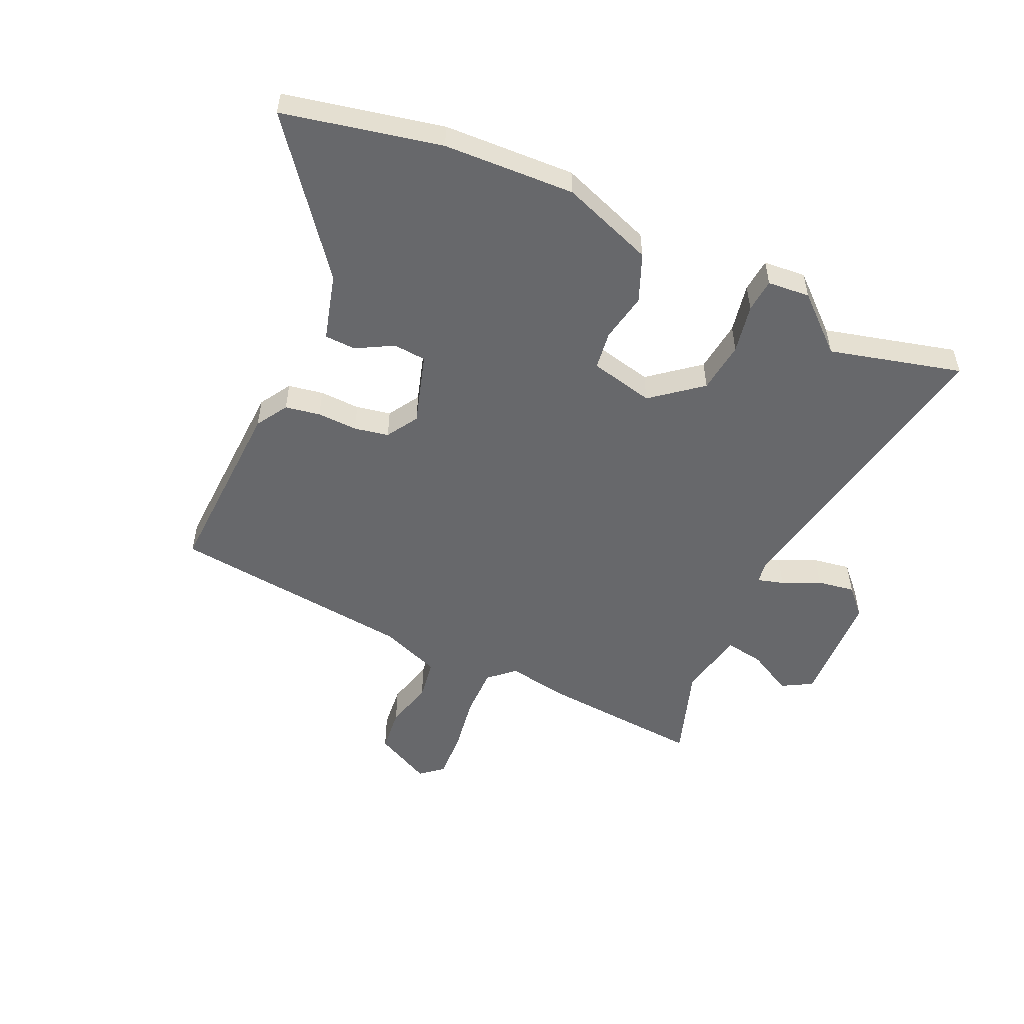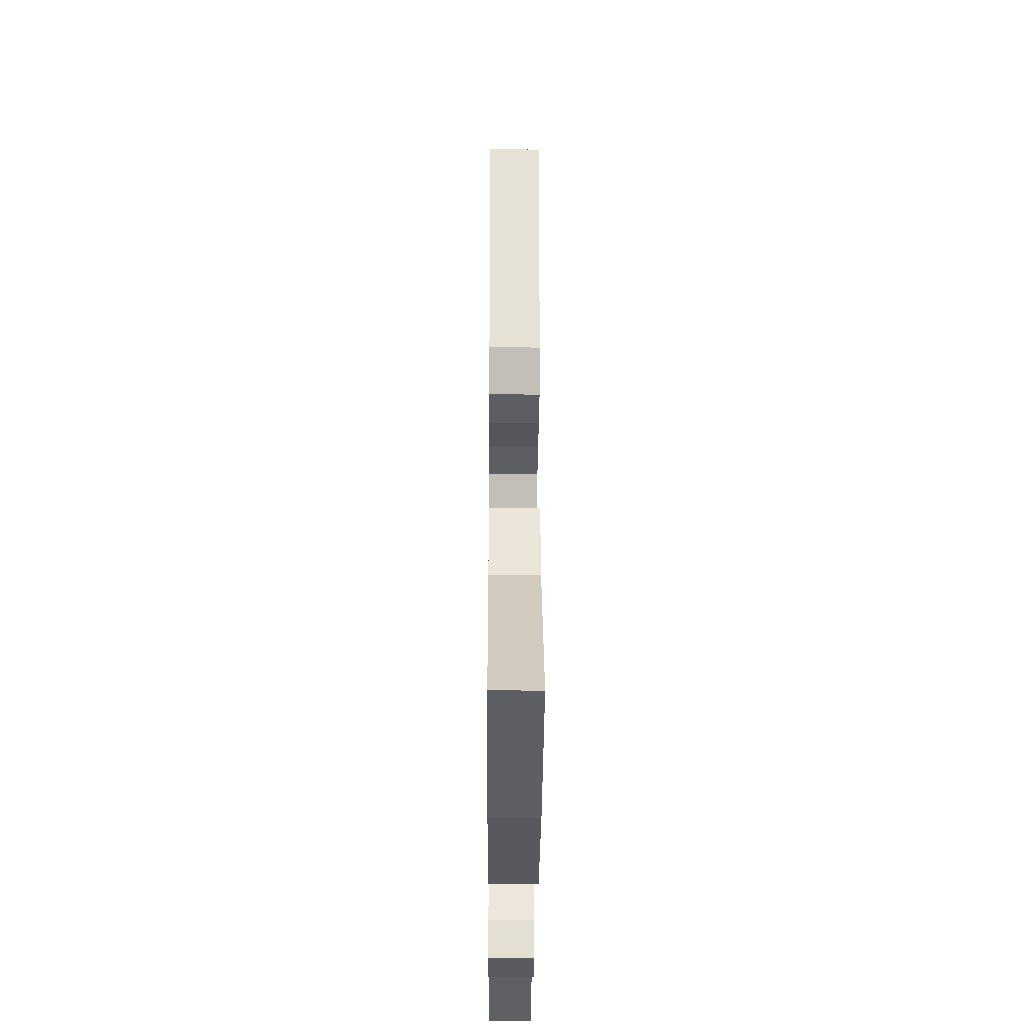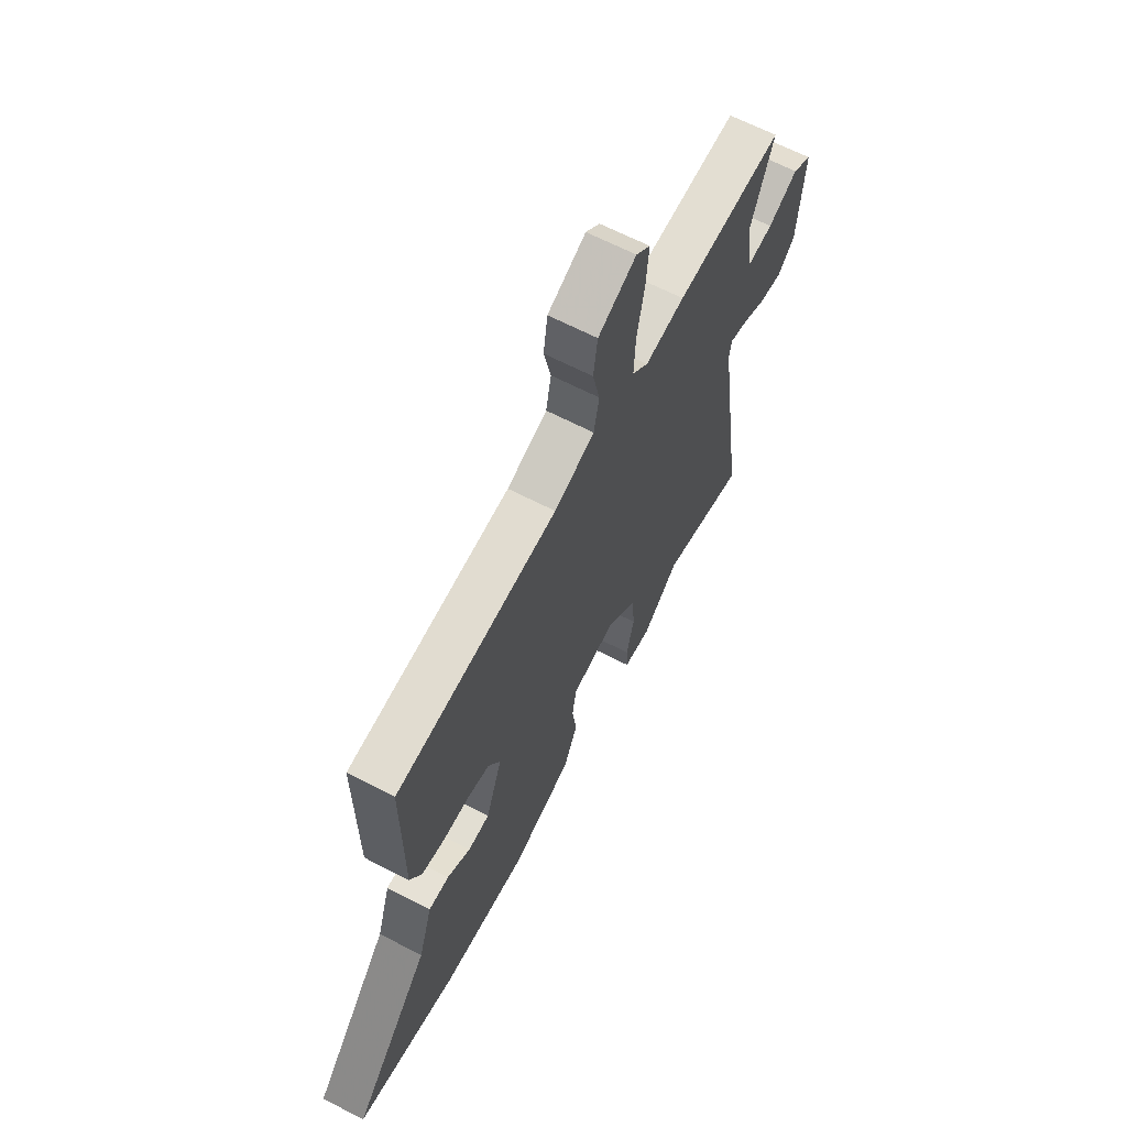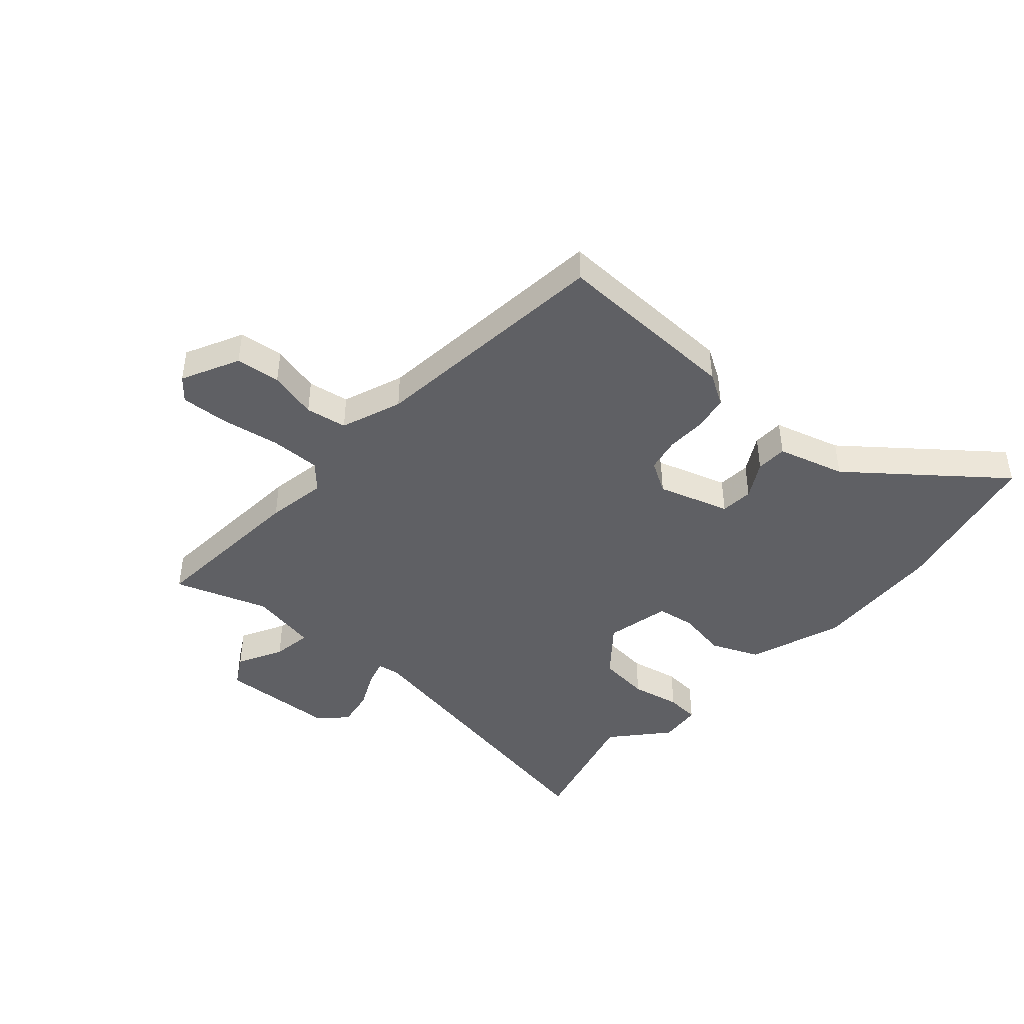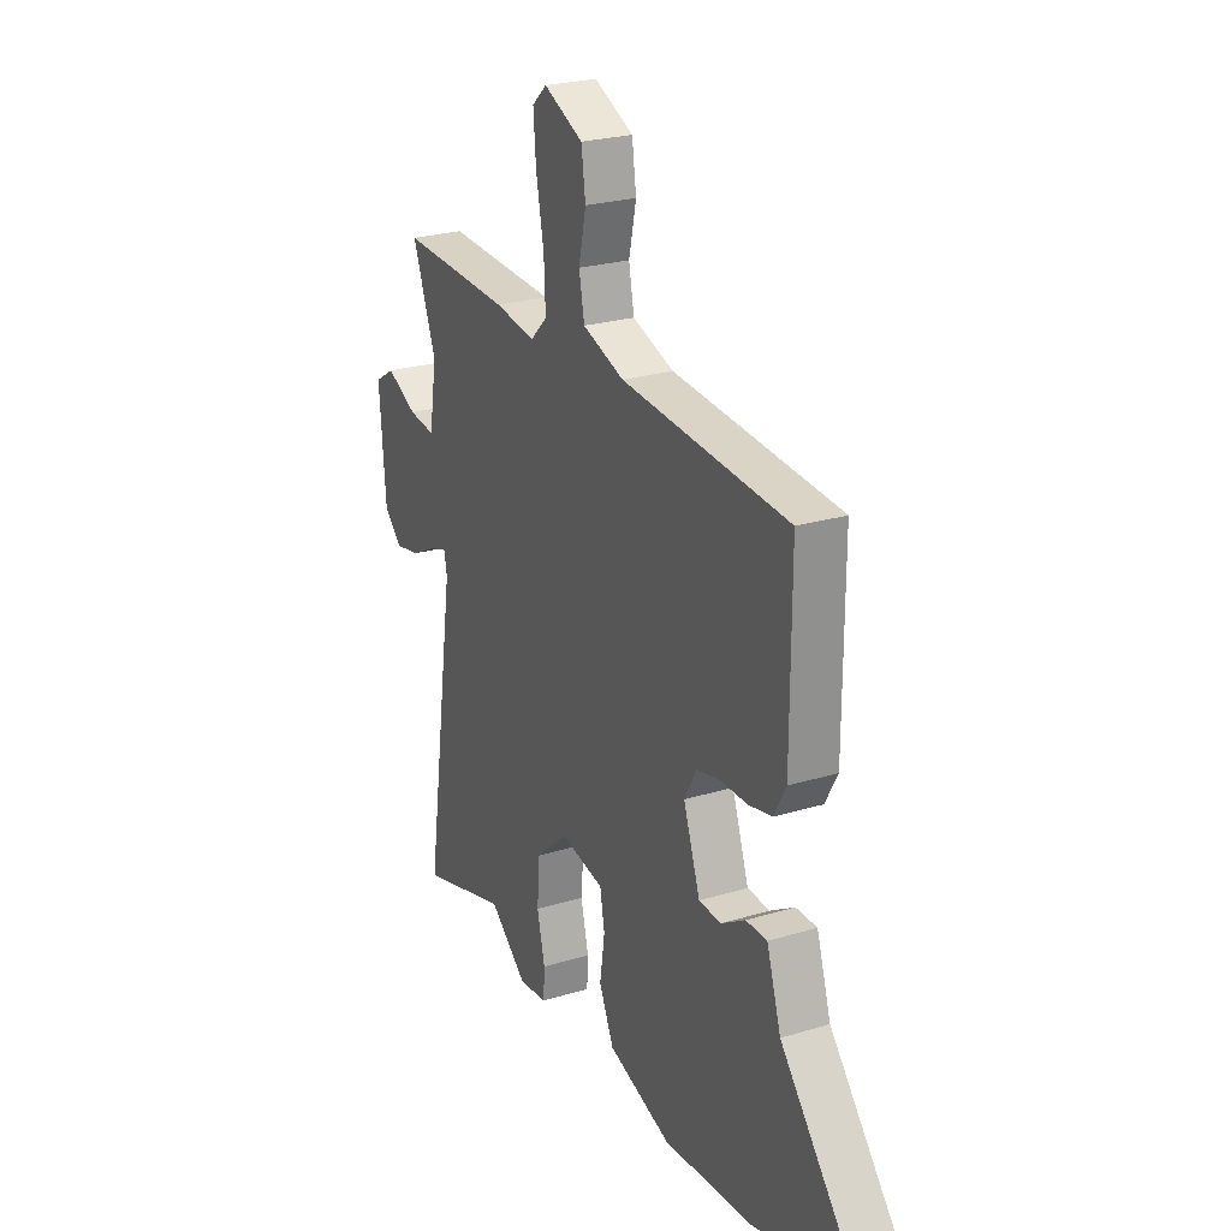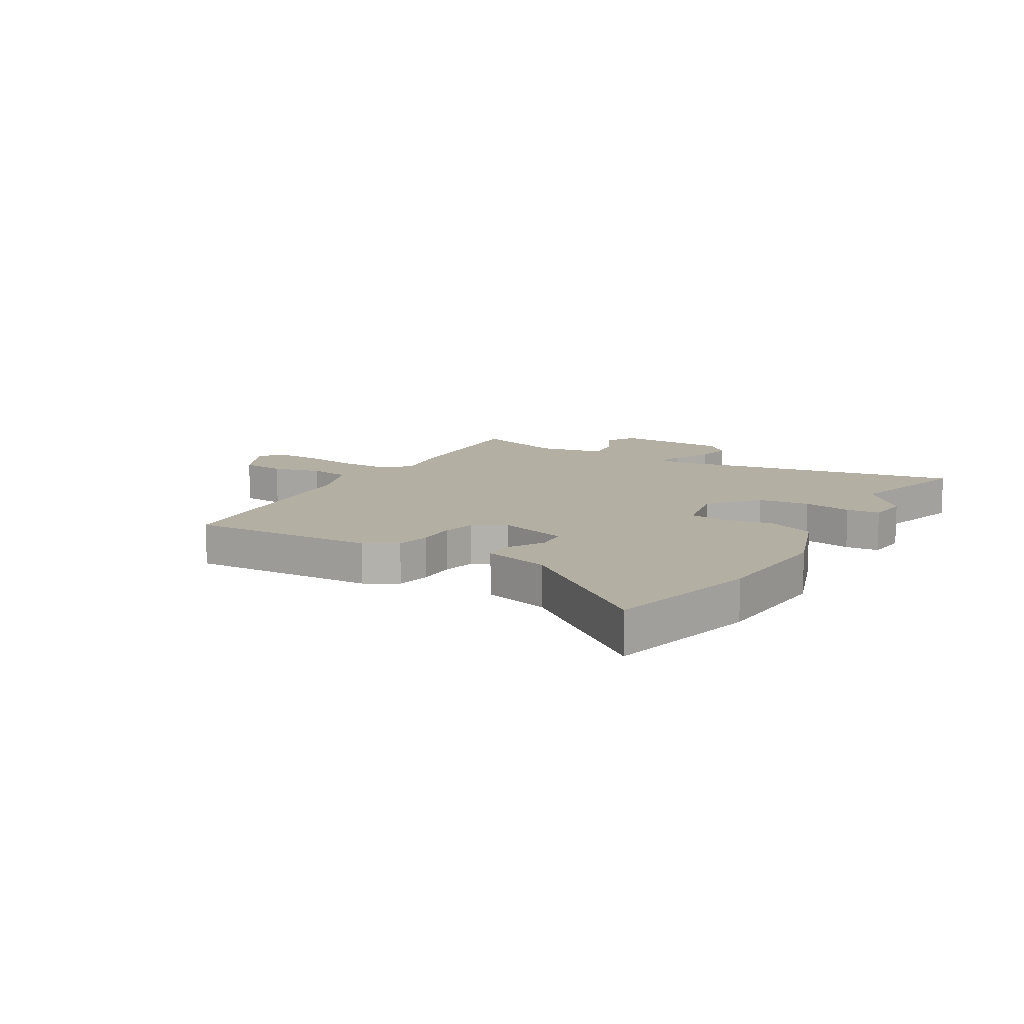
<metadata>
{"format":"obj","ext":"obj","renderer":"f3d","projection":"perspective","resolution":1024,"background":"white","views":[{"elev":-52.5,"azim":153.4,"up":"+Y"},{"elev":-25.8,"azim":89.6,"up":"+Z"},{"elev":64.8,"azim":117.6,"up":"+Z"},{"elev":-44.0,"azim":46.8,"up":"+Y"},{"elev":24.6,"azim":63.6,"up":"+Z"},{"elev":11.1,"azim":119.0,"up":"+Y"}]}
</metadata>
<code>
v -0.368 0.07 -0.461
v -0.598 0.07 -0.529
v -0.517 0.07 0.013
v -0.524 0.07 0.053
v -0.57 0.07 0.038
v -0.635 0.07 0.005
v -0.7 0.07 -0.008
v -0.746 0.07 0.037
v -0.762 0.07 0.239
v -0.71 0.07 0.271
v -0.63 0.07 0.232
v -0.561 0.07 0.223
v -0.542 0.07 0.343
v -0.603 0.07 0.505
v -0.314 0.07 0.492
v -0.208 0.07 0.477
v -0.165 0.07 0.519
v -0.169 0.07 0.607
v -0.189 0.07 0.709
v -0.196 0.07 0.793
v -0.158 0.07 0.827
v -0.056 0.07 0.78
v -0.045 0.07 0.702
v -0.064 0.07 0.616
v -0.05 0.07 0.544
v 0.058 0.07 0.507
v 0.49 0.07 0.474
v 0.489 0.07 0.145
v 0.457 0.07 0.088
v 0.396 0.07 0.075
v 0.325 0.07 0.075
v 0.265 0.07 0.061
v 0.233 0.07 0.004
v 0.276 0.07 -0.12
v 0.334 0.07 -0.123
v 0.397 0.07 -0.085
v 0.452 0.07 -0.085
v 0.489 0.07 -0.202
v 0.698 0.07 -0.45
v 0.424 0.07 -0.519
v 0.194 0.07 -0.537
v 0.029 0.07 -0.483
v -0.009 0.07 -0.4
v 0.004 0.07 -0.313
v -0.008 0.07 -0.246
v -0.122 0.07 -0.224
v -0.206 0.07 -0.297
v -0.213 0.07 -0.388
v -0.193 0.07 -0.474
v -0.196 0.07 -0.533
v -0.27 0.07 -0.542
v -0.368 0 -0.461
v -0.598 0 -0.529
v -0.517 0 0.013
v -0.524 0 0.053
v -0.57 0 0.038
v -0.635 0 0.005
v -0.7 0 -0.008
v -0.746 0 0.037
v -0.762 0 0.239
v -0.71 0 0.271
v -0.63 0 0.232
v -0.561 0 0.223
v -0.542 0 0.343
v -0.603 0 0.505
v -0.314 0 0.492
v -0.208 0 0.477
v -0.165 0 0.519
v -0.169 0 0.607
v -0.189 0 0.709
v -0.196 0 0.793
v -0.158 0 0.827
v -0.056 0 0.78
v -0.045 0 0.702
v -0.064 0 0.616
v -0.05 0 0.544
v 0.058 0 0.507
v 0.49 0 0.474
v 0.489 0 0.145
v 0.457 0 0.088
v 0.396 0 0.075
v 0.325 0 0.075
v 0.265 0 0.061
v 0.233 0 0.004
v 0.276 0 -0.12
v 0.334 0 -0.123
v 0.397 0 -0.085
v 0.452 0 -0.085
v 0.489 0 -0.202
v 0.698 0 -0.45
v 0.424 0 -0.519
v 0.194 0 -0.537
v 0.029 0 -0.483
v -0.009 0 -0.4
v 0.004 0 -0.313
v -0.008 0 -0.246
v -0.122 0 -0.224
v -0.206 0 -0.297
v -0.213 0 -0.388
v -0.193 0 -0.474
v -0.196 0 -0.533
v -0.27 0 -0.542
f 48 49 50 51
f 47 48 51 1
f 41 42 43 44
f 41 44 45
f 38 39 40 41
f 38 41 45
f 35 36 37 38
f 34 35 38 45
f 33 34 45 46
f 28 29 30 31
f 26 27 28 31
f 25 26 31 32
f 21 22 23 24
f 21 24 25
f 18 19 20 21
f 17 18 21 25
f 16 17 25 32
f 13 14 15 16
f 12 13 16 32
f 8 9 10 11
f 5 6 7 8
f 4 5 8 11
f 47 1 2 3
f 46 47 3 4
f 12 32 33 46
f 4 11 12 46
f 102 101 100 99
f 52 102 99 98
f 95 94 93 92
f 96 95 92
f 92 91 90 89
f 96 92 89
f 89 88 87 86
f 96 89 86 85
f 97 96 85 84
f 82 81 80 79
f 82 79 78 77
f 83 82 77 76
f 75 74 73 72
f 76 75 72
f 72 71 70 69
f 76 72 69 68
f 83 76 68 67
f 67 66 65 64
f 83 67 64 63
f 62 61 60 59
f 59 58 57 56
f 62 59 56 55
f 54 53 52 98
f 55 54 98 97
f 97 84 83 63
f 97 63 62 55
f 1 52 53 2
f 2 53 54 3
f 3 54 55 4
f 4 55 56 5
f 5 56 57 6
f 6 57 58 7
f 7 58 59 8
f 8 59 60 9
f 9 60 61 10
f 10 61 62 11
f 11 62 63 12
f 12 63 64 13
f 13 64 65 14
f 14 65 66 15
f 15 66 67 16
f 16 67 68 17
f 17 68 69 18
f 18 69 70 19
f 19 70 71 20
f 20 71 72 21
f 21 72 73 22
f 22 73 74 23
f 23 74 75 24
f 24 75 76 25
f 25 76 77 26
f 26 77 78 27
f 27 78 79 28
f 28 79 80 29
f 29 80 81 30
f 30 81 82 31
f 31 82 83 32
f 32 83 84 33
f 33 84 85 34
f 34 85 86 35
f 35 86 87 36
f 36 87 88 37
f 37 88 89 38
f 38 89 90 39
f 39 90 91 40
f 40 91 92 41
f 41 92 93 42
f 42 93 94 43
f 43 94 95 44
f 44 95 96 45
f 45 96 97 46
f 46 97 98 47
f 47 98 99 48
f 48 99 100 49
f 49 100 101 50
f 50 101 102 51
f 51 102 52 1

</code>
